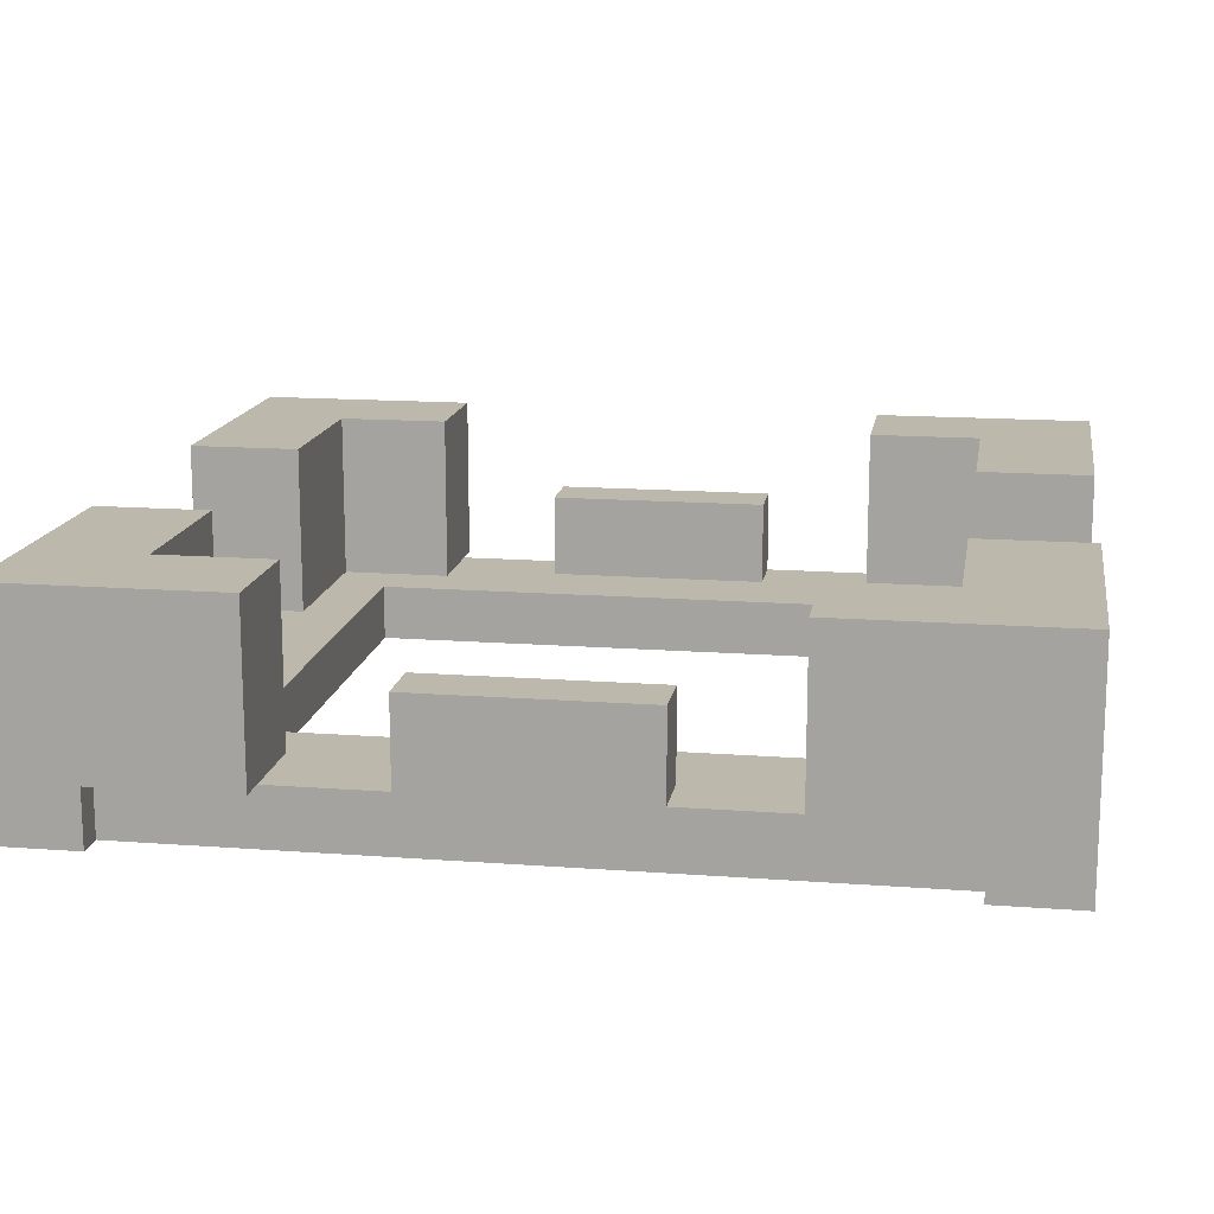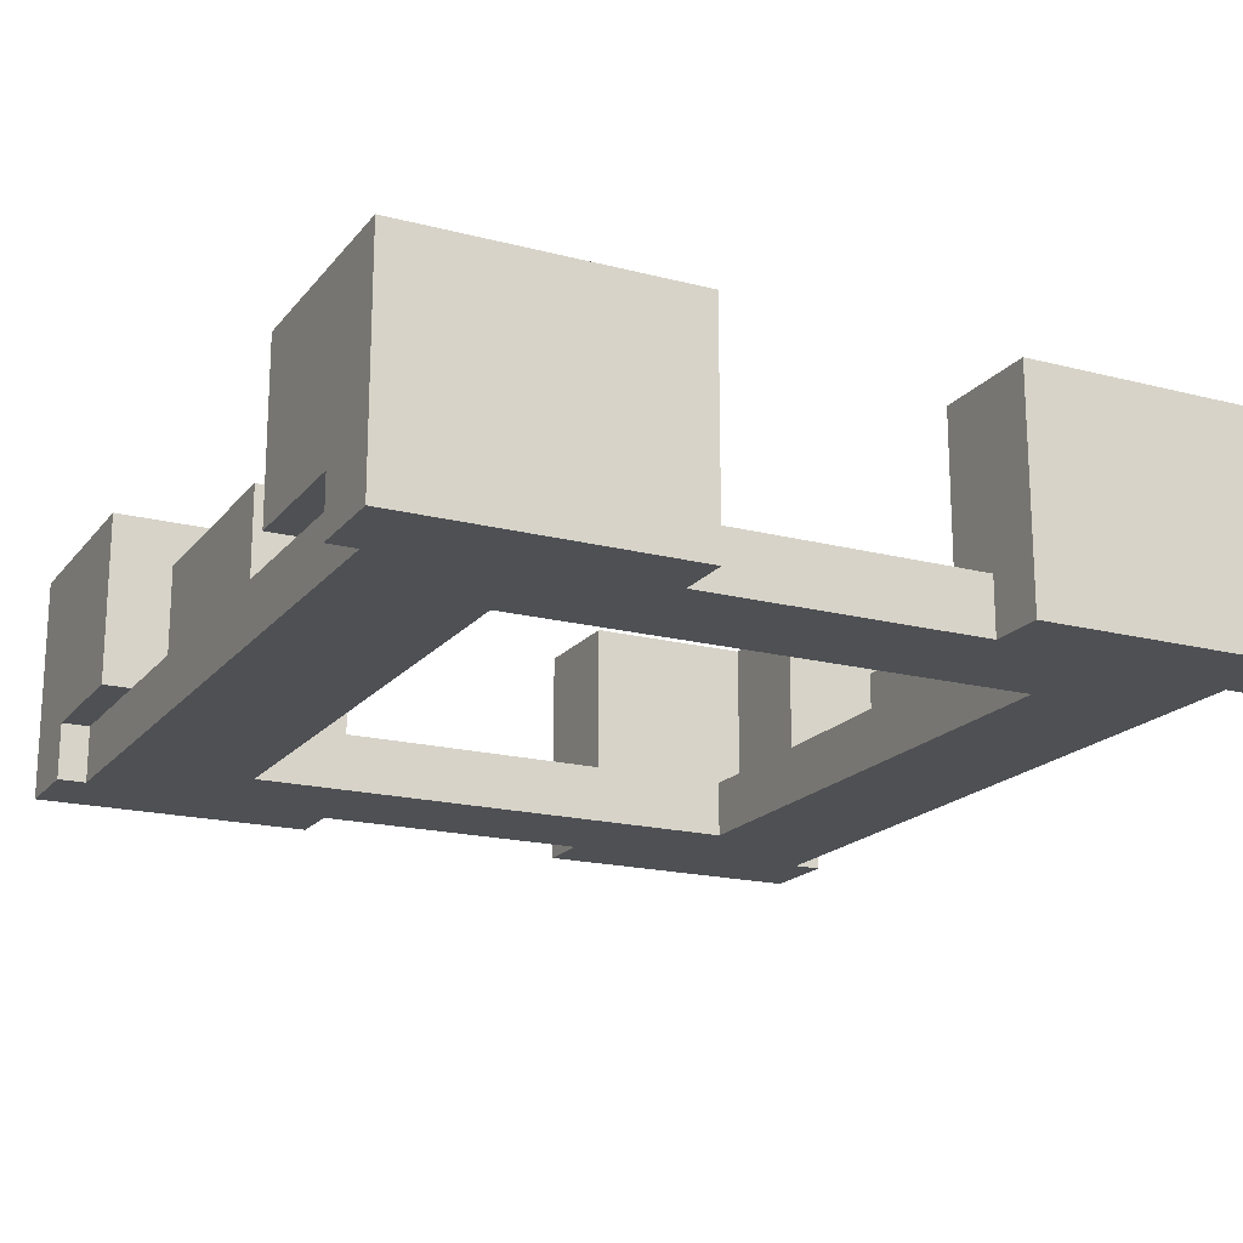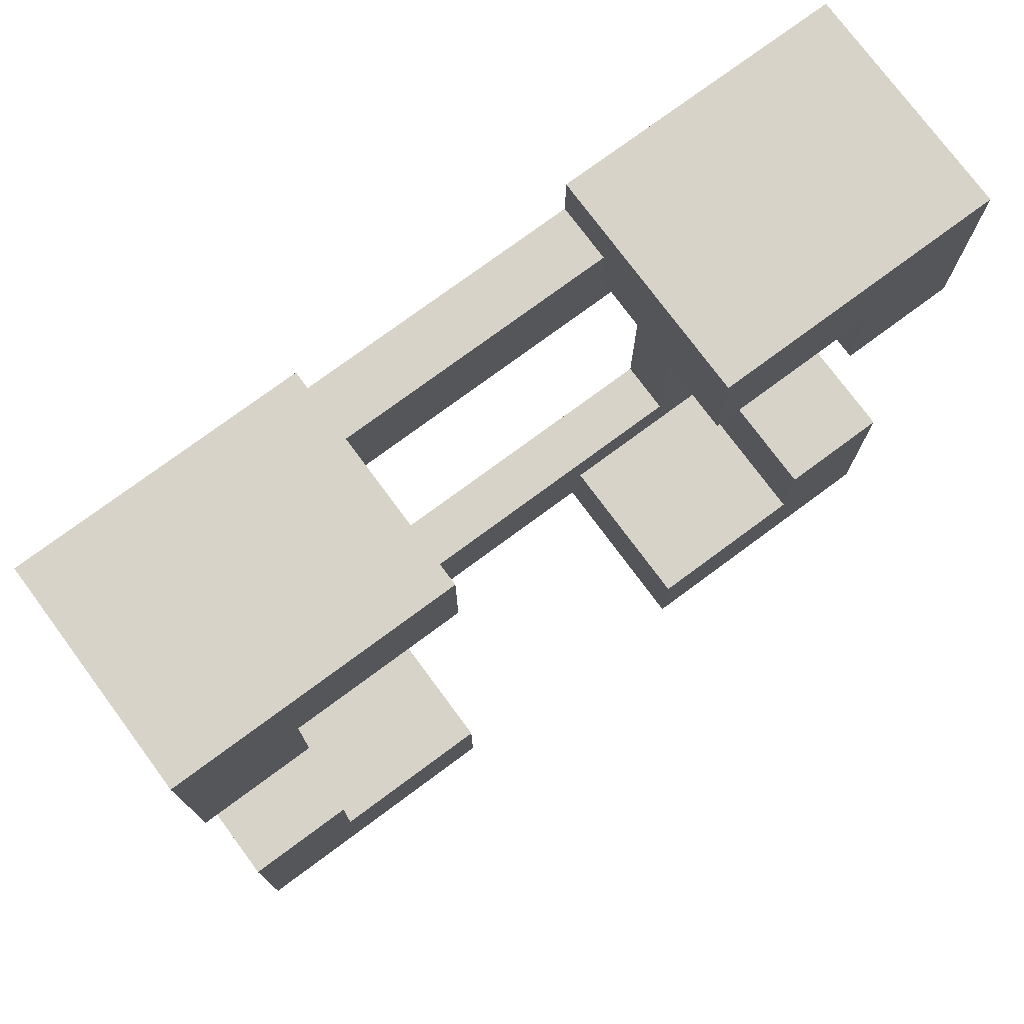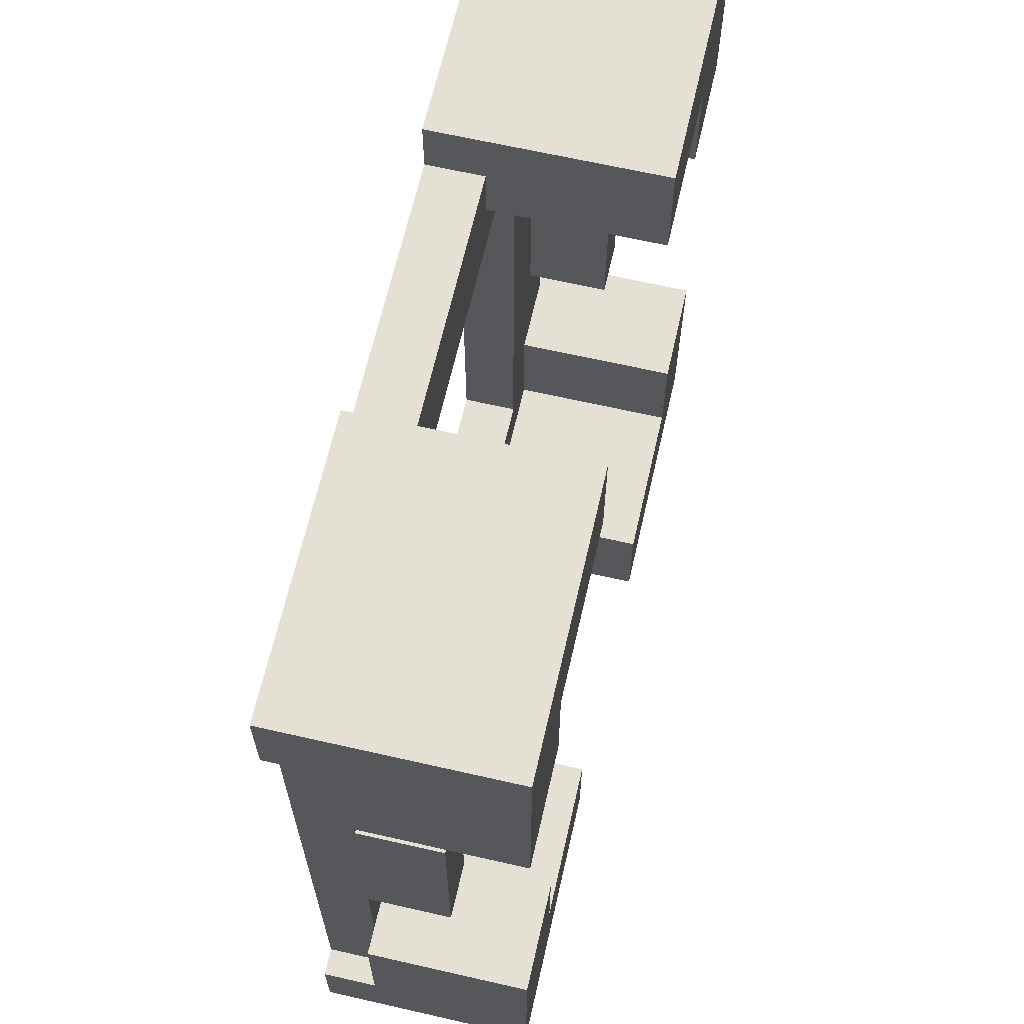
<metadata>
{"format":"obj","ext":"obj","renderer":"f3d","projection":"perspective","resolution":1024,"background":"white","views":[{"elev":14.9,"azim":99.3,"up":"+Y"},{"elev":-18.5,"azim":-26.4,"up":"+Y"},{"elev":75.9,"azim":143.5,"up":"+Z"},{"elev":65.6,"azim":102.9,"up":"+Z"}]}
</metadata>
<code>
o
v -1.5 0 1.6
v -1.5 0 1.3
v -1.5 0 -1.3
v -1.5 0 -1.6
v -1.5 0.2 1.3
v -1.5 0.2 0.8
v -1.5 0.2 -0.8
v -1.5 0.2 -1.3
v -1.5 0.5 1.6
v -1.5 0.5 1.5
v -1.5 0.5 -1.5
v -1.5 0.5 -1.6
v -1.5 0.6 1.5
v -1.5 0.6 1.4
v -1.5 0.6 -1.4
v -1.5 0.6 -1.5
v -1.5 0.7 1.5
v -1.5 0.7 1.4
v -1.5 0.7 -1.4
v -1.5 0.7 -1.5
v -1.5 0.8 1.6
v -1.5 0.8 1.5
v -1.5 0.8 0.8
v -1.5 0.8 -0.8
v -1.5 0.8 -1.5
v -1.5 0.8 -1.6
v -1.4 0 1.3
v -1.4 0 -1.3
v -1.4 0.1 0.1
v -1.4 0.1 -0.1
v -1.4 0.2 1.3
v -1.4 0.2 0.8
v -1.4 0.2 0.4
v -1.4 0.2 0.2
v -1.4 0.2 0.1
v -1.4 0.2 -0.1
v -1.4 0.2 -0.2
v -1.4 0.2 -0.4
v -1.4 0.2 -0.8
v -1.4 0.2 -1.3
v -1.4 0.3 0.2
v -1.4 0.3 0.1
v -1.4 0.3 -0.1
v -1.4 0.3 -0.2
v -1.4 0.4 0.1
v -1.4 0.4 -0.1
v -1.4 0.5 0.4
v -1.4 0.5 -0.4
v 0.5 0 1.6
v 0.5 0 1.4
v 0.5 0 -1.4
v 0.5 0 -1.6
v 0.5 0.2 1.4
v 0.5 0.2 1.2
v 0.5 0.2 -1.2
v 0.5 0.2 -1.4
v 0.5 0.8 1.6
v 0.5 0.8 1.2
v 0.5 0.8 -1.2
v 0.5 0.8 -1.6
v 0.9 0 1
v 0.9 0 -1
v 0.9 0.2 1
v 0.9 0.2 -1
v 1.1 0.2 1.2
v 1.1 0.2 0.8
v 1.1 0.2 -0.8
v 1.1 0.2 -1.2
v 1.1 0.8 1.2
v 1.1 0.8 0.8
v 1.1 0.8 -0.8
v 1.1 0.8 -1.2
v 1.2 0.2 0.4
v 1.2 0.2 -0.4
v 1.2 0.5 0.4
v 1.2 0.5 -0.4
v -1.2 0.2 0.4
v -1.2 0.2 -0.4
v -1.2 0.5 0.4
v -1.2 0.5 -0.4
v -1.1 0.2 1.2
v -1.1 0.2 0.8
v -1.1 0.2 -0.8
v -1.1 0.2 -1.2
v -1.1 0.8 1.2
v -1.1 0.8 0.8
v -1.1 0.8 -0.8
v -1.1 0.8 -1.2
v -0.9 0 1
v -0.9 0 -1
v -0.9 0.2 1
v -0.9 0.2 -1
v -0.5 0 1.6
v -0.5 0 1.4
v -0.5 0 -1.4
v -0.5 0 -1.6
v -0.5 0.2 1.4
v -0.5 0.2 1.2
v -0.5 0.2 -1.2
v -0.5 0.2 -1.4
v -0.5 0.8 1.6
v -0.5 0.8 1.2
v -0.5 0.8 -1.2
v -0.5 0.8 -1.6
v 1.4 0 1.3
v 1.4 0 -1.3
v 1.4 0.1 0.1
v 1.4 0.1 -0.1
v 1.4 0.2 1.3
v 1.4 0.2 0.8
v 1.4 0.2 0.4
v 1.4 0.2 0.2
v 1.4 0.2 0.1
v 1.4 0.2 -0.1
v 1.4 0.2 -0.2
v 1.4 0.2 -0.4
v 1.4 0.2 -0.8
v 1.4 0.2 -1.3
v 1.4 0.3 0.2
v 1.4 0.3 0.1
v 1.4 0.3 -0.1
v 1.4 0.3 -0.2
v 1.4 0.4 0.1
v 1.4 0.4 -0.1
v 1.4 0.5 0.4
v 1.4 0.5 -0.4
v 1.5 0 1.6
v 1.5 0 1.3
v 1.5 0 -1.3
v 1.5 0 -1.6
v 1.5 0.2 1.3
v 1.5 0.2 0.8
v 1.5 0.2 -0.8
v 1.5 0.2 -1.3
v 1.5 0.5 1.6
v 1.5 0.5 1.5
v 1.5 0.5 -1.5
v 1.5 0.5 -1.6
v 1.5 0.6 1.5
v 1.5 0.6 1.4
v 1.5 0.6 -1.4
v 1.5 0.6 -1.5
v 1.5 0.7 1.5
v 1.5 0.7 1.4
v 1.5 0.7 -1.4
v 1.5 0.7 -1.5
v 1.5 0.8 1.6
v 1.5 0.8 1.5
v 1.5 0.8 0.8
v 1.5 0.8 -0.8
v 1.5 0.8 -1.5
v 1.5 0.8 -1.6
v -1.5 0 1.6
v -1.5 0.5 1.6
v -1.5 0.8 1.6
v -1.4 0.5 1.6
v -1.4 0.6 1.6
v -1.4 0.7 1.6
v -1.4 0.8 1.6
v -1.3 0.6 1.6
v -1.3 0.7 1.6
v -0.5 0 1.6
v -0.5 0.8 1.6
v 0.5 0 1.6
v 0.5 0.8 1.6
v 1.3 0.6 1.6
v 1.3 0.7 1.6
v 1.4 0.5 1.6
v 1.4 0.6 1.6
v 1.4 0.7 1.6
v 1.4 0.8 1.6
v 1.5 0 1.6
v 1.5 0.5 1.6
v 1.5 0.8 1.6
v -0.5 0 1.4
v -0.5 0.2 1.4
v 0.5 0 1.4
v 0.5 0.2 1.4
v -1.4 0.2 0.4
v -1.4 0.5 0.4
v -1.2 0.2 0.4
v -1.2 0.5 0.4
v 1.2 0.2 0.4
v 1.2 0.5 0.4
v 1.4 0.2 0.4
v 1.4 0.5 0.4
v -1.5 0.2 -0.8
v -1.5 0.8 -0.8
v -1.4 0.2 -0.8
v -1.1 0.2 -0.8
v -1.1 0.8 -0.8
v 1.1 0.2 -0.8
v 1.1 0.8 -0.8
v 1.4 0.2 -0.8
v 1.5 0.2 -0.8
v 1.5 0.8 -0.8
v -0.9 0 -1
v -0.9 0.2 -1
v 0.9 0 -1
v 0.9 0.2 -1
v -1.1 0.2 -1.2
v -1.1 0.8 -1.2
v -0.5 0.2 -1.2
v -0.5 0.8 -1.2
v 0.5 0.2 -1.2
v 0.5 0.8 -1.2
v 1.1 0.2 -1.2
v 1.1 0.8 -1.2
v -1.5 0 -1.3
v -1.5 0.2 -1.3
v -1.4 0 -1.3
v -1.4 0.2 -1.3
v 1.4 0 -1.3
v 1.4 0.2 -1.3
v 1.5 0 -1.3
v 1.5 0.2 -1.3
v -1.5 0 1.3
v -1.5 0.2 1.3
v -1.4 0 1.3
v -1.4 0.2 1.3
v 1.4 0 1.3
v 1.4 0.2 1.3
v 1.5 0 1.3
v 1.5 0.2 1.3
v -1.1 0.2 1.2
v -1.1 0.8 1.2
v -0.5 0.2 1.2
v -0.5 0.8 1.2
v 0.5 0.2 1.2
v 0.5 0.8 1.2
v 1.1 0.2 1.2
v 1.1 0.8 1.2
v -0.9 0 1
v -0.9 0.2 1
v 0.9 0 1
v 0.9 0.2 1
v -1.5 0.2 0.8
v -1.5 0.8 0.8
v -1.4 0.2 0.8
v -1.1 0.2 0.8
v -1.1 0.8 0.8
v 1.1 0.2 0.8
v 1.1 0.8 0.8
v 1.4 0.2 0.8
v 1.5 0.2 0.8
v 1.5 0.8 0.8
v -1.4 0.2 -0.4
v -1.4 0.5 -0.4
v -1.2 0.2 -0.4
v -1.2 0.5 -0.4
v 1.2 0.2 -0.4
v 1.2 0.5 -0.4
v 1.4 0.2 -0.4
v 1.4 0.5 -0.4
v -0.5 0 -1.4
v -0.5 0.2 -1.4
v 0.5 0 -1.4
v 0.5 0.2 -1.4
v -1.5 0 -1.6
v -1.5 0.5 -1.6
v -1.5 0.8 -1.6
v -1.4 0.5 -1.6
v -1.4 0.6 -1.6
v -1.4 0.7 -1.6
v -1.4 0.8 -1.6
v -1.3 0.6 -1.6
v -1.3 0.7 -1.6
v -0.5 0 -1.6
v -0.5 0.8 -1.6
v 0.5 0 -1.6
v 0.5 0.8 -1.6
v 1.3 0.6 -1.6
v 1.3 0.7 -1.6
v 1.4 0.5 -1.6
v 1.4 0.6 -1.6
v 1.4 0.7 -1.6
v 1.4 0.8 -1.6
v 1.5 0 -1.6
v 1.5 0.5 -1.6
v 1.5 0.8 -1.6
v -1.5 0 1.6
v -0.5 0 1.6
v 0.5 0 1.6
v 1.5 0 1.6
v -0.5 0 1.4
v 0.5 0 1.4
v -1.5 0 1.3
v -1.4 0 1.3
v 1.4 0 1.3
v 1.5 0 1.3
v -0.9 0 1
v 0.9 0 1
v -0.9 0 -1
v 0.9 0 -1
v -1.5 0 -1.3
v -1.4 0 -1.3
v 1.4 0 -1.3
v 1.5 0 -1.3
v -0.5 0 -1.4
v 0.5 0 -1.4
v -1.5 0 -1.6
v -0.5 0 -1.6
v 0.5 0 -1.6
v 1.5 0 -1.6
v -1.5 0.2 1.3
v -1.4 0.2 1.3
v 1.4 0.2 1.3
v 1.5 0.2 1.3
v -1.5 0.2 0.8
v -1.4 0.2 0.8
v 1.4 0.2 0.8
v 1.5 0.2 0.8
v -1.5 0.2 -0.8
v -1.4 0.2 -0.8
v 1.4 0.2 -0.8
v 1.5 0.2 -0.8
v -1.5 0.2 -1.3
v -1.4 0.2 -1.3
v 1.4 0.2 -1.3
v 1.5 0.2 -1.3
v -0.5 0.2 1.4
v 0.5 0.2 1.4
v -1.1 0.2 1.2
v -0.5 0.2 1.2
v 0.5 0.2 1.2
v 1.1 0.2 1.2
v -0.9 0.2 1
v 0.9 0.2 1
v -1.4 0.2 0.8
v -1.1 0.2 0.8
v 1.1 0.2 0.8
v 1.4 0.2 0.8
v -1.4 0.2 0.4
v -1.2 0.2 0.4
v 1.2 0.2 0.4
v 1.4 0.2 0.4
v -1.4 0.2 -0.4
v -1.2 0.2 -0.4
v 1.2 0.2 -0.4
v 1.4 0.2 -0.4
v -1.4 0.2 -0.8
v -1.1 0.2 -0.8
v 1.1 0.2 -0.8
v 1.4 0.2 -0.8
v -0.9 0.2 -1
v 0.9 0.2 -1
v -1.1 0.2 -1.2
v -0.5 0.2 -1.2
v 0.5 0.2 -1.2
v 1.1 0.2 -1.2
v -0.5 0.2 -1.4
v 0.5 0.2 -1.4
v -1.4 0.5 0.4
v -1.2 0.5 0.4
v 1.2 0.5 0.4
v 1.4 0.5 0.4
v -1.4 0.5 -0.4
v -1.2 0.5 -0.4
v 1.2 0.5 -0.4
v 1.4 0.5 -0.4
v -1.5 0.8 1.6
v -1.4 0.8 1.6
v -0.5 0.8 1.6
v 0.5 0.8 1.6
v 1.4 0.8 1.6
v 1.5 0.8 1.6
v -1.5 0.8 1.5
v -1.4 0.8 1.5
v 1.4 0.8 1.5
v 1.5 0.8 1.5
v -1.1 0.8 1.2
v -0.5 0.8 1.2
v 0.5 0.8 1.2
v 1.1 0.8 1.2
v -1.5 0.8 0.8
v -1.1 0.8 0.8
v 1.1 0.8 0.8
v 1.5 0.8 0.8
v -1.5 0.8 -0.8
v -1.1 0.8 -0.8
v 1.1 0.8 -0.8
v 1.5 0.8 -0.8
v -1.1 0.8 -1.2
v -0.5 0.8 -1.2
v 0.5 0.8 -1.2
v 1.1 0.8 -1.2
v -1.5 0.8 -1.5
v -1.4 0.8 -1.5
v 1.4 0.8 -1.5
v 1.5 0.8 -1.5
v -1.5 0.8 -1.6
v -1.4 0.8 -1.6
v -0.5 0.8 -1.6
v 0.5 0.8 -1.6
v 1.4 0.8 -1.6
v 1.5 0.8 -1.6
f 5 2 1
f 8 4 3
f 9 6 5
f 9 5 1
f 10 6 9
f 11 8 7
f 11 4 8
f 12 4 11
f 13 6 10
f 13 10 9
f 14 6 13
f 15 11 7
f 16 12 11
f 16 11 15
f 17 13 9
f 17 14 13
f 18 6 14
f 18 14 17
f 19 15 7
f 19 16 15
f 20 12 16
f 20 16 19
f 21 17 9
f 22 18 17
f 22 17 21
f 23 6 18
f 23 18 22
f 24 19 7
f 24 20 19
f 25 12 20
f 25 20 24
f 26 12 25
f 29 28 27
f 30 28 29
f 31 29 27
f 32 29 31
f 33 29 32
f 34 29 33
f 35 30 29
f 35 29 34
f 36 28 30
f 36 30 35
f 37 28 36
f 38 28 37
f 39 28 38
f 40 28 39
f 41 35 34
f 41 34 33
f 41 37 36
f 41 36 35
f 42 37 41
f 43 37 42
f 44 38 37
f 44 37 43
f 45 43 42
f 45 42 41
f 46 44 43
f 46 43 45
f 47 41 33
f 47 45 41
f 47 46 45
f 48 38 44
f 48 46 47
f 48 44 46
f 53 50 49
f 56 52 51
f 57 54 53
f 57 53 49
f 58 54 57
f 59 56 55
f 60 52 56
f 60 56 59
f 63 62 61
f 64 62 63
f 69 66 65
f 70 66 69
f 71 68 67
f 72 68 71
f 75 74 73
f 76 74 75
f 77 78 79
f 79 78 80
f 81 82 85
f 85 82 86
f 83 84 87
f 87 84 88
f 89 90 91
f 91 90 92
f 93 94 97
f 95 96 100
f 97 98 101
f 93 97 101
f 101 98 102
f 99 100 103
f 100 96 104
f 103 100 104
f 105 106 107
f 107 106 108
f 105 107 109
f 109 107 110
f 110 107 111
f 111 107 112
f 107 108 113
f 112 107 113
f 108 106 114
f 113 108 114
f 114 106 115
f 115 106 116
f 116 106 117
f 117 106 118
f 112 113 119
f 111 112 119
f 114 115 119
f 113 114 119
f 119 115 120
f 120 115 121
f 115 116 122
f 121 115 122
f 120 121 123
f 119 120 123
f 121 122 124
f 123 121 124
f 111 119 125
f 119 123 125
f 123 124 125
f 122 116 126
f 125 124 126
f 124 122 126
f 127 128 131
f 129 130 134
f 131 132 135
f 127 131 135
f 135 132 136
f 133 134 137
f 134 130 137
f 137 130 138
f 136 132 139
f 135 136 139
f 139 132 140
f 133 137 141
f 137 138 142
f 141 137 142
f 135 139 143
f 139 140 143
f 140 132 144
f 143 140 144
f 133 141 145
f 141 142 145
f 142 138 146
f 145 142 146
f 135 143 147
f 143 144 148
f 147 143 148
f 144 132 149
f 148 144 149
f 133 145 150
f 145 146 150
f 146 138 151
f 150 146 151
f 151 138 152
f 156 154 153
f 156 155 154
f 157 155 156
f 158 155 157
f 159 155 158
f 160 157 156
f 160 158 157
f 161 159 158
f 161 158 160
f 162 156 153
f 162 160 156
f 162 161 160
f 163 159 161
f 163 161 162
f 166 165 164
f 167 165 166
f 168 166 164
f 169 167 166
f 169 166 168
f 170 165 167
f 170 167 169
f 171 165 170
f 172 168 164
f 173 169 168
f 173 168 172
f 173 170 169
f 173 171 170
f 174 171 173
f 177 176 175
f 178 176 177
f 181 180 179
f 182 180 181
f 185 184 183
f 186 184 185
f 189 188 187
f 190 188 189
f 191 188 190
f 194 193 192
f 195 193 194
f 196 193 195
f 199 198 197
f 200 198 199
f 203 202 201
f 204 202 203
f 207 206 205
f 208 206 207
f 211 210 209
f 212 210 211
f 215 214 213
f 216 214 215
f 217 218 219
f 219 218 220
f 221 222 223
f 223 222 224
f 225 226 227
f 227 226 228
f 229 230 231
f 231 230 232
f 233 234 235
f 235 234 236
f 237 238 239
f 239 238 240
f 240 238 241
f 242 243 244
f 244 243 245
f 245 243 246
f 247 248 249
f 249 248 250
f 251 252 253
f 253 252 254
f 255 256 257
f 257 256 258
f 259 260 262
f 260 261 262
f 262 261 263
f 263 261 264
f 264 261 265
f 262 263 266
f 263 264 266
f 264 265 267
f 266 264 267
f 259 262 268
f 262 266 268
f 266 267 268
f 267 265 269
f 268 267 269
f 270 271 272
f 272 271 273
f 270 272 274
f 272 273 275
f 274 272 275
f 273 271 276
f 275 273 276
f 276 271 277
f 270 274 278
f 274 275 279
f 278 274 279
f 275 276 279
f 276 277 279
f 279 277 280
f 285 282 281
f 286 284 283
f 287 285 281
f 287 286 285
f 288 286 287
f 289 284 286
f 289 286 288
f 290 284 289
f 291 289 288
f 292 289 291
f 293 291 288
f 294 289 292
f 296 293 288
f 296 294 293
f 297 289 294
f 297 294 296
f 299 296 295
f 299 298 297
f 299 297 296
f 300 298 299
f 301 299 295
f 302 299 301
f 303 298 300
f 304 298 303
f 309 306 305
f 310 306 309
f 311 308 307
f 312 308 311
f 317 314 313
f 318 314 317
f 319 316 315
f 320 316 319
f 321 322 324
f 324 322 325
f 323 324 327
f 325 326 327
f 324 325 327
f 327 326 328
f 323 327 330
f 328 326 331
f 329 330 333
f 333 330 334
f 331 332 335
f 335 332 336
f 334 330 338
f 331 335 339
f 337 338 341
f 330 327 342
f 341 338 342
f 338 330 342
f 339 340 343
f 328 331 343
f 331 339 343
f 343 340 344
f 342 327 345
f 328 343 346
f 342 345 347
f 345 346 347
f 347 346 348
f 348 346 349
f 346 343 350
f 349 346 350
f 348 349 351
f 351 349 352
f 353 354 357
f 357 354 358
f 355 356 359
f 359 356 360
f 361 362 367
f 362 363 368
f 367 362 368
f 365 366 369
f 364 365 369
f 369 366 370
f 368 363 371
f 367 368 371
f 371 363 372
f 369 370 373
f 364 369 373
f 373 370 374
f 367 371 375
f 375 371 376
f 374 370 377
f 377 370 378
f 379 380 383
f 381 382 386
f 383 384 387
f 379 383 387
f 387 384 388
f 385 386 389
f 386 382 389
f 389 382 390
f 387 388 391
f 388 384 392
f 391 388 392
f 392 384 393
f 385 389 394
f 389 390 395
f 394 389 395
f 395 390 396

</code>
